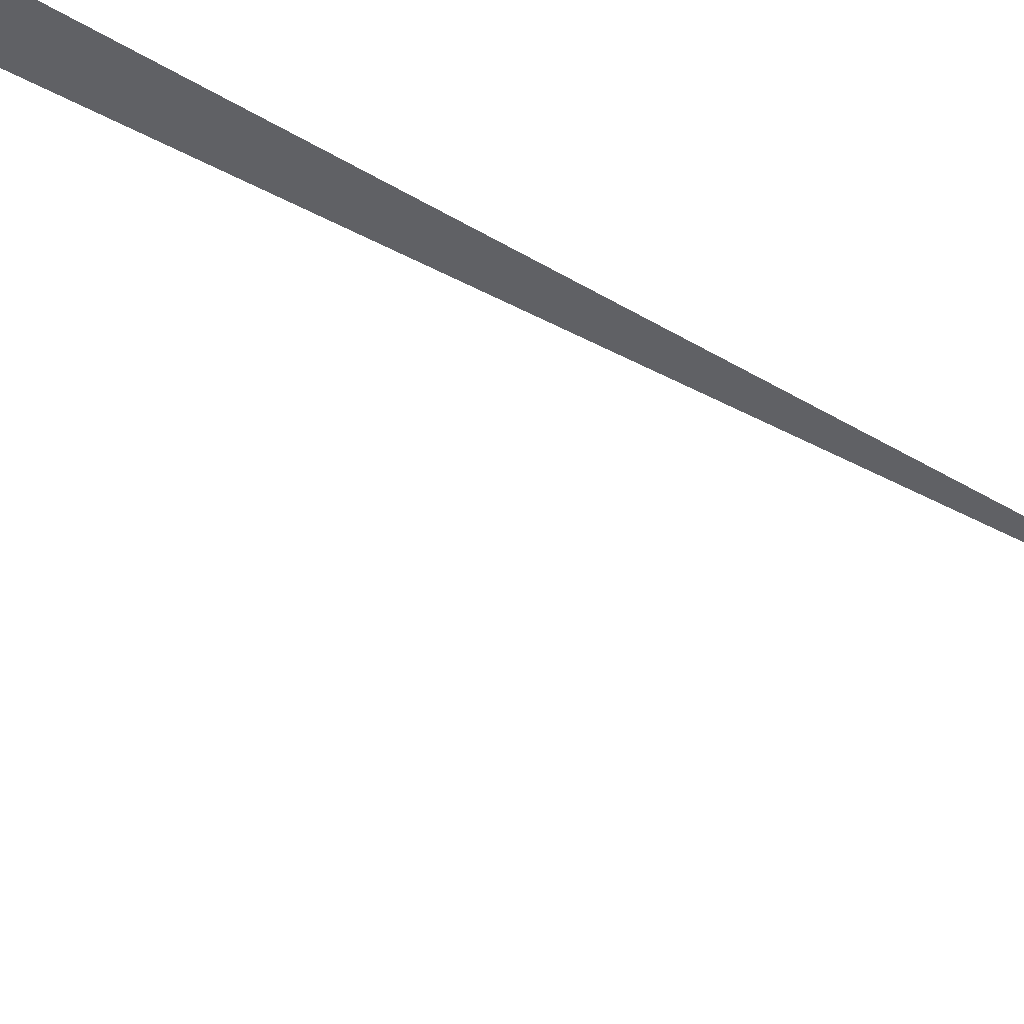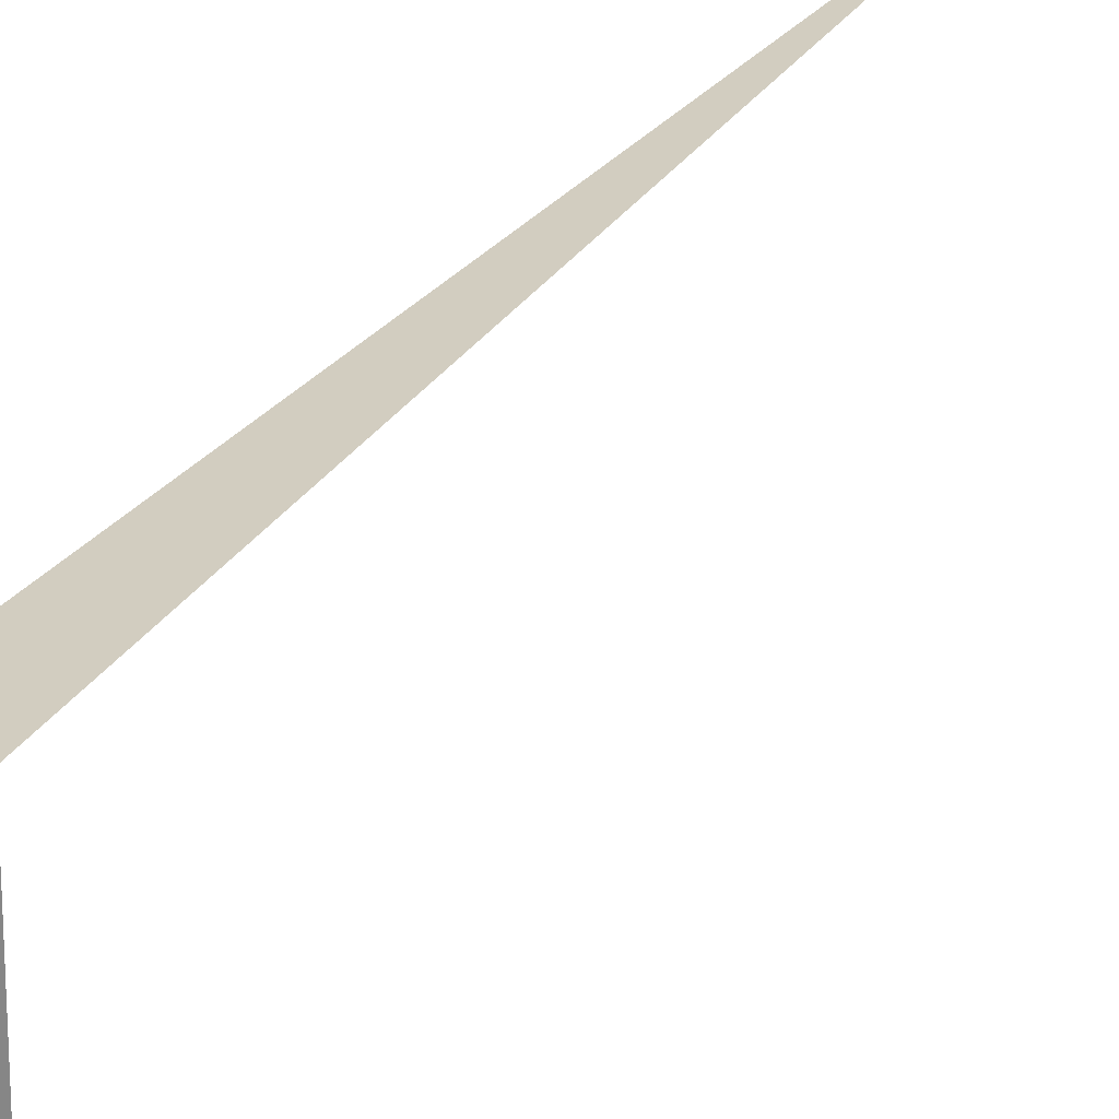
<metadata>
{"format":"obj","ext":"obj","renderer":"f3d","projection":"perspective","resolution":1024,"background":"white","views":[{"elev":-51.4,"azim":-122.7,"up":"+Z"},{"elev":23.1,"azim":-158.7,"up":"+Z"}]}
</metadata>
<code>
o /material_0#ID877
v 0.02395 0.2359 0.5524
v 0.02336 0.2245 0.5523
v 0.02336 0.2359 0.5523
v 0.02395 0.2359 0.5524
v 0.02336 0.2359 0.5523
v 0.02395 0.2359 0.5497
v 0.02336 0.2359 0.5523
v 0.02336 0.2359 0.5498
v 0.02395 0.2359 0.5497
v 0.02395 0.2359 0.5497
v 0.02336 0.2359 0.5498
v 0.02336 0.2352 0.5491
f 1 2 3
f 4 5 6
f 7 8 9
f 10 11 12

</code>
